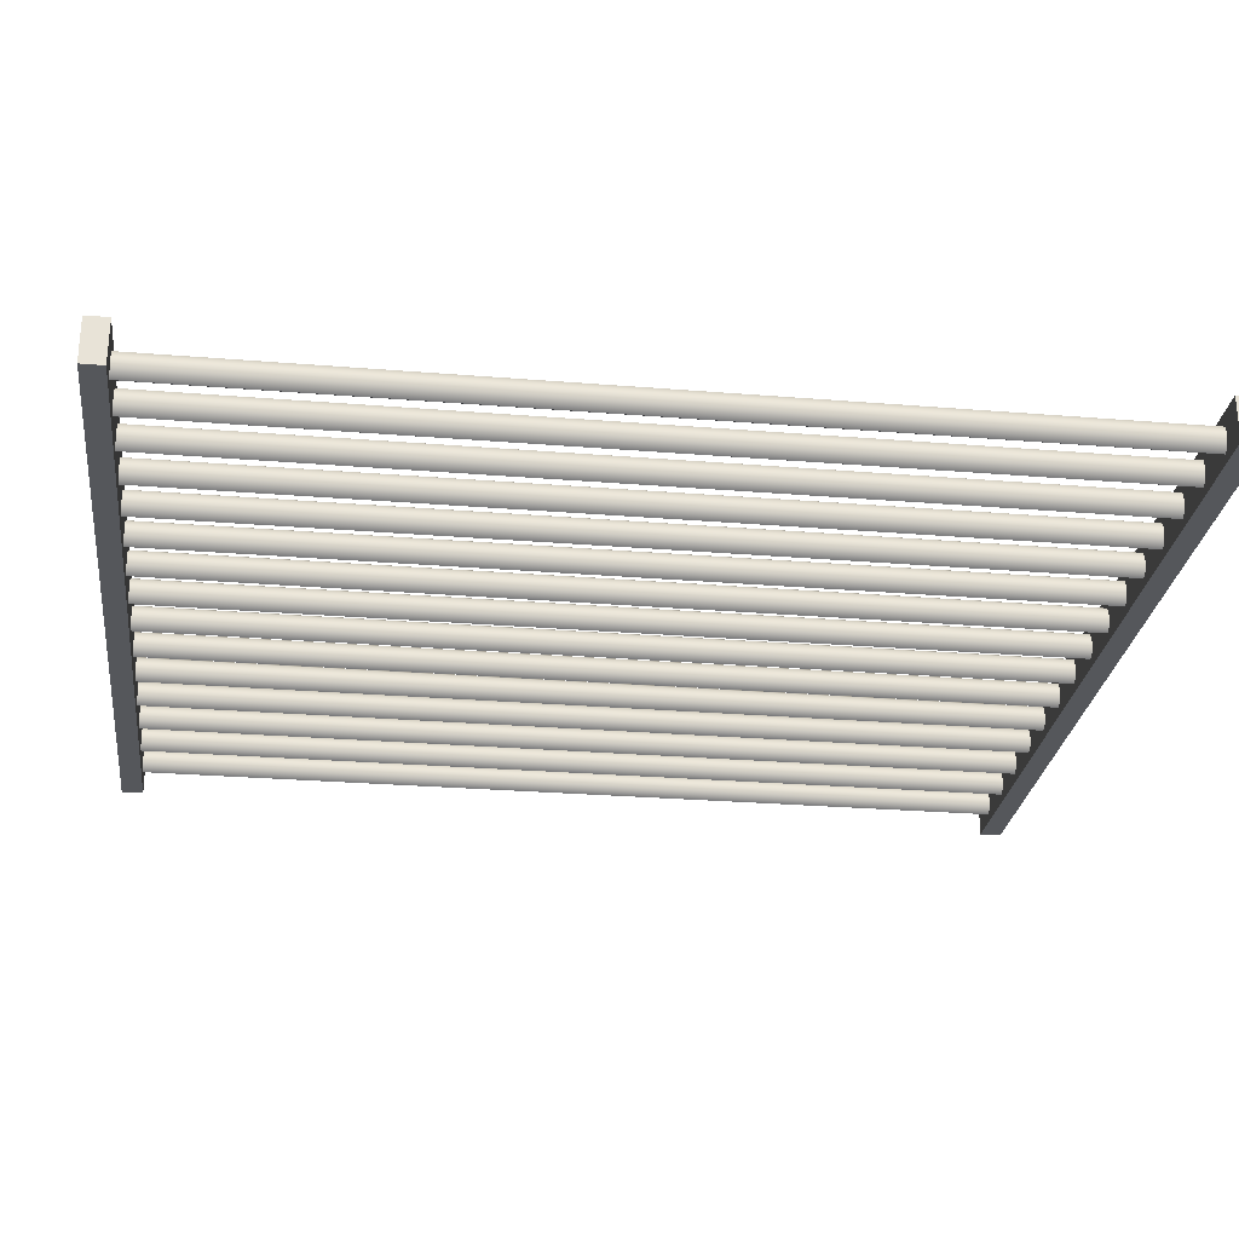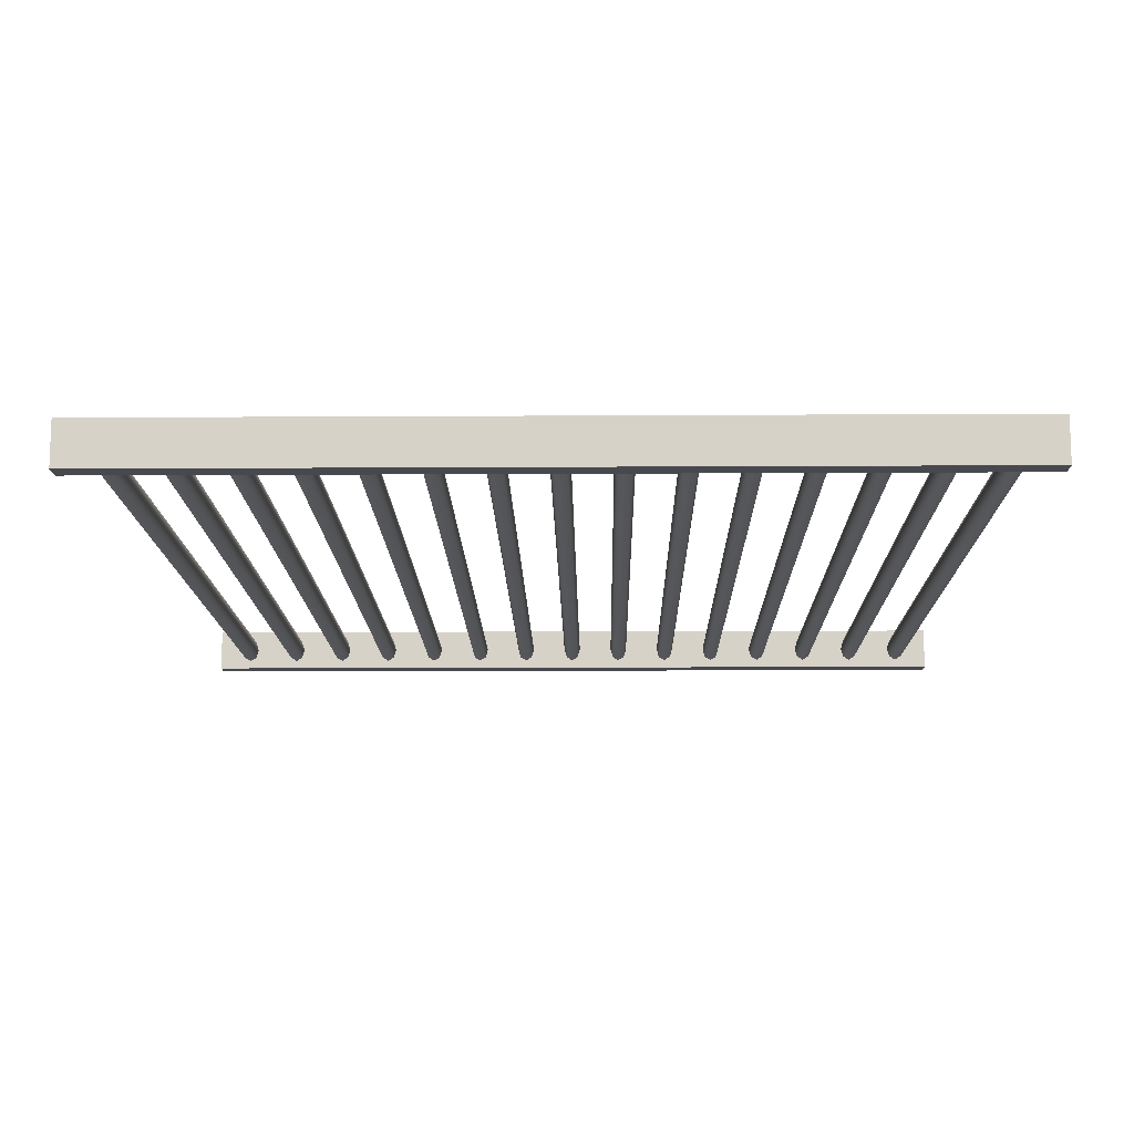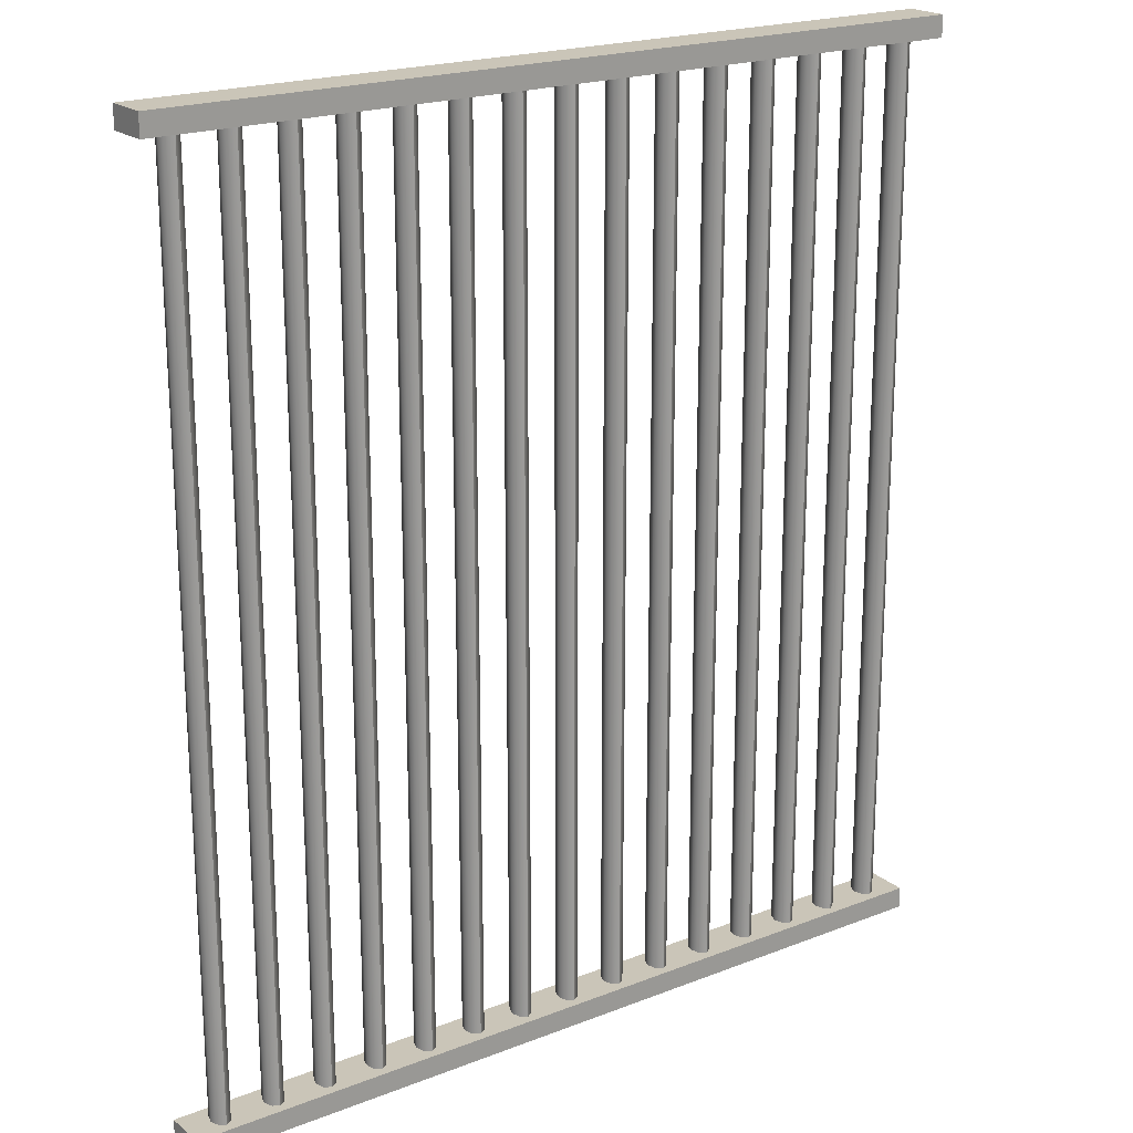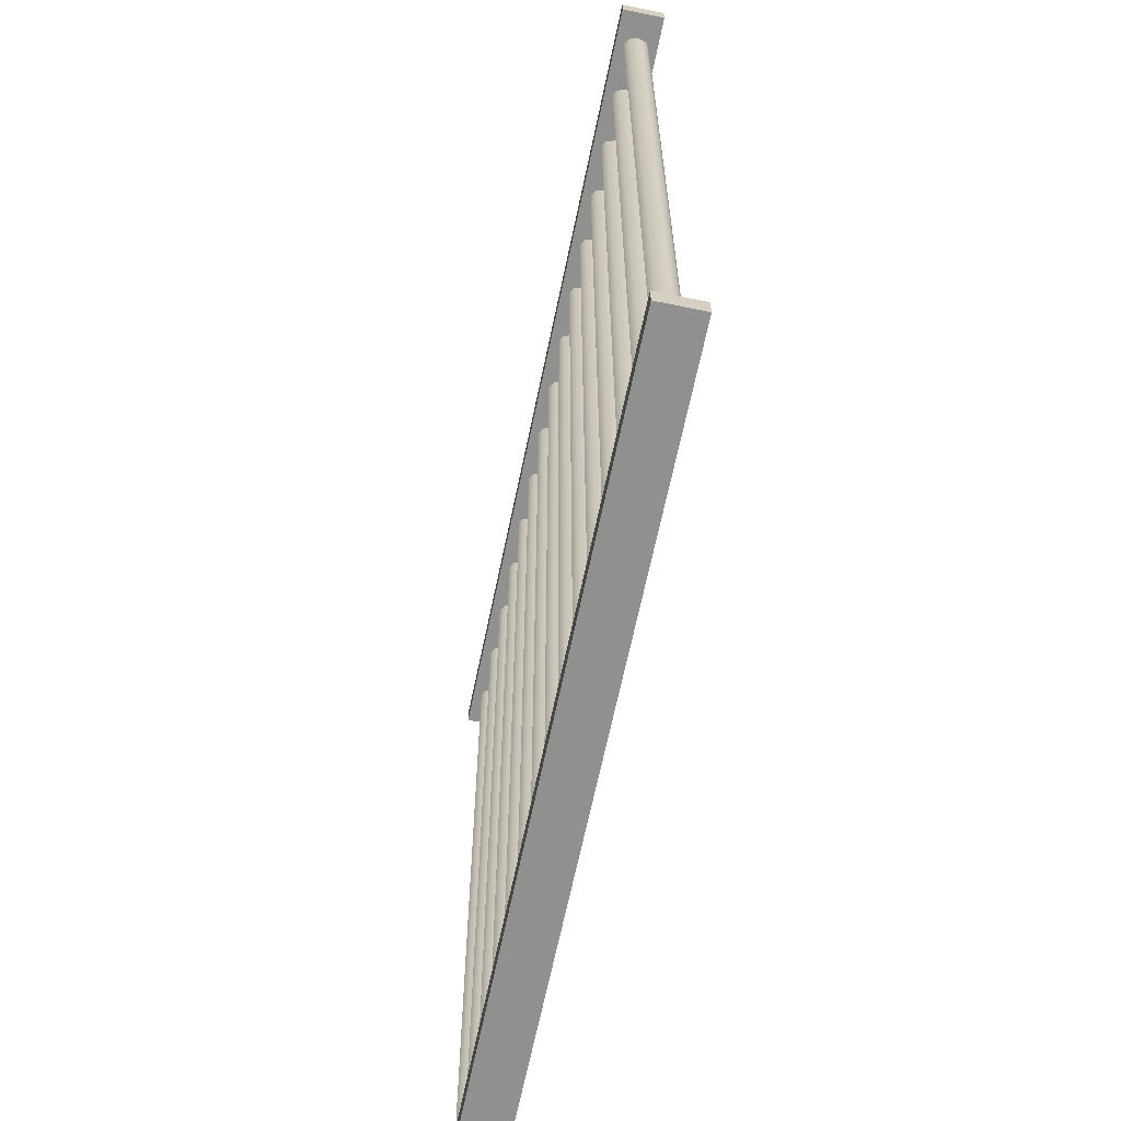
<metadata>
{"format":"obj","ext":"obj","renderer":"f3d","projection":"perspective","resolution":1024,"background":"white","views":[{"elev":-26.8,"azim":82.7,"up":"+Z"},{"elev":-12.7,"azim":-179.2,"up":"+Z"},{"elev":20.4,"azim":144.5,"up":"+Y"},{"elev":-65.5,"azim":78.3,"up":"+Y"}]}
</metadata>
<code>
o Cube.2664_Cube.058
v 0.02793 -0.1372 -1.486
v 0.02793 -0.1357 -1.486
v 0.02793 -0.1372 -1.489
v 0.02793 -0.1357 -1.489
v 0.08547 -0.1372 -1.486
v 0.08547 -0.1357 -1.486
v 0.08547 -0.1372 -1.489
v 0.08547 -0.1357 -1.489
f 2 3 1
f 4 7 3
f 8 5 7
f 6 1 5
f 7 1 3
f 4 6 8
f 2 4 3
f 4 8 7
f 8 6 5
f 6 2 1
f 7 5 1
f 4 2 6
o Cube.851_Cube.058
v 0.02793 -0.2002 -1.486
v 0.02793 -0.1987 -1.486
v 0.02793 -0.2002 -1.489
v 0.02793 -0.1987 -1.489
v 0.08547 -0.2002 -1.486
v 0.08547 -0.1987 -1.486
v 0.08547 -0.2002 -1.489
v 0.08547 -0.1987 -1.489
f 10 11 9
f 12 15 11
f 16 13 15
f 14 9 13
f 15 9 11
f 12 14 16
f 10 12 11
f 12 16 15
f 16 14 13
f 14 10 9
f 15 13 9
f 12 10 14
o Cylinder
v 0.08307 -0.1987 -1.489
v 0.08307 -0.1372 -1.489
v 0.08351 -0.1987 -1.489
v 0.08351 -0.1372 -1.489
v 0.08369 -0.1987 -1.488
v 0.08369 -0.1372 -1.488
v 0.08351 -0.1987 -1.487
v 0.08351 -0.1372 -1.487
v 0.08307 -0.1987 -1.487
v 0.08307 -0.1372 -1.487
v 0.08262 -0.1987 -1.487
v 0.08262 -0.1372 -1.487
v 0.08244 -0.1987 -1.488
v 0.08244 -0.1372 -1.488
v 0.08262 -0.1987 -1.489
v 0.08262 -0.1372 -1.489
v 0.0793 -0.1987 -1.489
v 0.0793 -0.1372 -1.489
v 0.07974 -0.1987 -1.489
v 0.07974 -0.1372 -1.489
v 0.07993 -0.1987 -1.488
v 0.07993 -0.1372 -1.488
v 0.07974 -0.1987 -1.487
v 0.07974 -0.1372 -1.487
v 0.0793 -0.1987 -1.487
v 0.0793 -0.1372 -1.487
v 0.07885 -0.1987 -1.487
v 0.07885 -0.1372 -1.487
v 0.07867 -0.1987 -1.488
v 0.07867 -0.1372 -1.488
v 0.07885 -0.1987 -1.489
v 0.07885 -0.1372 -1.489
v 0.07553 -0.1987 -1.489
v 0.07553 -0.1372 -1.489
v 0.07598 -0.1987 -1.489
v 0.07598 -0.1372 -1.489
v 0.07616 -0.1987 -1.488
v 0.07616 -0.1372 -1.488
v 0.07598 -0.1987 -1.487
v 0.07598 -0.1372 -1.487
v 0.07553 -0.1987 -1.487
v 0.07553 -0.1372 -1.487
v 0.07509 -0.1987 -1.487
v 0.07509 -0.1372 -1.487
v 0.0749 -0.1987 -1.488
v 0.0749 -0.1372 -1.488
v 0.07509 -0.1987 -1.489
v 0.07509 -0.1372 -1.489
v 0.07177 -0.1987 -1.489
v 0.07177 -0.1372 -1.489
v 0.07221 -0.1987 -1.489
v 0.07221 -0.1372 -1.489
v 0.07239 -0.1987 -1.488
v 0.07239 -0.1372 -1.488
v 0.07221 -0.1987 -1.487
v 0.07221 -0.1372 -1.487
v 0.07177 -0.1987 -1.487
v 0.07177 -0.1372 -1.487
v 0.07132 -0.1987 -1.487
v 0.07132 -0.1372 -1.487
v 0.07114 -0.1987 -1.488
v 0.07114 -0.1372 -1.488
v 0.07132 -0.1987 -1.489
v 0.07132 -0.1372 -1.489
v 0.068 -0.1987 -1.489
v 0.068 -0.1372 -1.489
v 0.06844 -0.1987 -1.489
v 0.06844 -0.1372 -1.489
v 0.06863 -0.1987 -1.488
v 0.06863 -0.1372 -1.488
v 0.06844 -0.1987 -1.487
v 0.06844 -0.1372 -1.487
v 0.068 -0.1987 -1.487
v 0.068 -0.1372 -1.487
v 0.06756 -0.1987 -1.487
v 0.06756 -0.1372 -1.487
v 0.06737 -0.1987 -1.488
v 0.06737 -0.1372 -1.488
v 0.06756 -0.1987 -1.489
v 0.06756 -0.1372 -1.489
v 0.06423 -0.1987 -1.489
v 0.06423 -0.1372 -1.489
v 0.06468 -0.1987 -1.489
v 0.06468 -0.1372 -1.489
v 0.06486 -0.1987 -1.488
v 0.06486 -0.1372 -1.488
v 0.06468 -0.1987 -1.487
v 0.06468 -0.1372 -1.487
v 0.06423 -0.1987 -1.487
v 0.06423 -0.1372 -1.487
v 0.06379 -0.1987 -1.487
v 0.06379 -0.1372 -1.487
v 0.0636 -0.1987 -1.488
v 0.0636 -0.1372 -1.488
v 0.06379 -0.1987 -1.489
v 0.06379 -0.1372 -1.489
v 0.06047 -0.1987 -1.489
v 0.06047 -0.1372 -1.489
v 0.06091 -0.1987 -1.489
v 0.06091 -0.1372 -1.489
v 0.06109 -0.1987 -1.488
v 0.06109 -0.1372 -1.488
v 0.06091 -0.1987 -1.487
v 0.06091 -0.1372 -1.487
v 0.06047 -0.1987 -1.487
v 0.06047 -0.1372 -1.487
v 0.06002 -0.1987 -1.487
v 0.06002 -0.1372 -1.487
v 0.05984 -0.1987 -1.488
v 0.05984 -0.1372 -1.488
v 0.06002 -0.1987 -1.489
v 0.06002 -0.1372 -1.489
v 0.0567 -0.1987 -1.489
v 0.0567 -0.1372 -1.489
v 0.05714 -0.1987 -1.489
v 0.05714 -0.1372 -1.489
v 0.05733 -0.1987 -1.488
v 0.05733 -0.1372 -1.488
v 0.05714 -0.1987 -1.487
v 0.05714 -0.1372 -1.487
v 0.0567 -0.1987 -1.487
v 0.0567 -0.1372 -1.487
v 0.05626 -0.1987 -1.487
v 0.05626 -0.1372 -1.487
v 0.05607 -0.1987 -1.488
v 0.05607 -0.1372 -1.488
v 0.05626 -0.1987 -1.489
v 0.05626 -0.1372 -1.489
v 0.05293 -0.1987 -1.489
v 0.05293 -0.1372 -1.489
v 0.05338 -0.1987 -1.489
v 0.05338 -0.1372 -1.489
v 0.05356 -0.1987 -1.488
v 0.05356 -0.1372 -1.488
v 0.05338 -0.1987 -1.487
v 0.05338 -0.1372 -1.487
v 0.05293 -0.1987 -1.487
v 0.05293 -0.1372 -1.487
v 0.05249 -0.1987 -1.487
v 0.05249 -0.1372 -1.487
v 0.05231 -0.1987 -1.488
v 0.05231 -0.1372 -1.488
v 0.05249 -0.1987 -1.489
v 0.05249 -0.1372 -1.489
v 0.04917 -0.1987 -1.489
v 0.04917 -0.1372 -1.489
v 0.04961 -0.1987 -1.489
v 0.04961 -0.1372 -1.489
v 0.04979 -0.1987 -1.488
v 0.04979 -0.1372 -1.488
v 0.04961 -0.1987 -1.487
v 0.04961 -0.1372 -1.487
v 0.04917 -0.1987 -1.487
v 0.04917 -0.1372 -1.487
v 0.04872 -0.1987 -1.487
v 0.04872 -0.1372 -1.487
v 0.04854 -0.1987 -1.488
v 0.04854 -0.1372 -1.488
v 0.04872 -0.1987 -1.489
v 0.04872 -0.1372 -1.489
v 0.0454 -0.1987 -1.489
v 0.0454 -0.1372 -1.489
v 0.04584 -0.1987 -1.489
v 0.04584 -0.1372 -1.489
v 0.04603 -0.1987 -1.488
v 0.04603 -0.1372 -1.488
v 0.04584 -0.1987 -1.487
v 0.04584 -0.1372 -1.487
v 0.0454 -0.1987 -1.487
v 0.0454 -0.1372 -1.487
v 0.04496 -0.1987 -1.487
v 0.04496 -0.1372 -1.487
v 0.04477 -0.1987 -1.488
v 0.04477 -0.1372 -1.488
v 0.04496 -0.1987 -1.489
v 0.04496 -0.1372 -1.489
v 0.04163 -0.1987 -1.489
v 0.04163 -0.1372 -1.489
v 0.04208 -0.1987 -1.489
v 0.04208 -0.1372 -1.489
v 0.04226 -0.1987 -1.488
v 0.04226 -0.1372 -1.488
v 0.04208 -0.1987 -1.487
v 0.04208 -0.1372 -1.487
v 0.04163 -0.1987 -1.487
v 0.04163 -0.1372 -1.487
v 0.04119 -0.1987 -1.487
v 0.04119 -0.1372 -1.487
v 0.04101 -0.1987 -1.488
v 0.04101 -0.1372 -1.488
v 0.04119 -0.1987 -1.489
v 0.04119 -0.1372 -1.489
v 0.03787 -0.1987 -1.489
v 0.03787 -0.1372 -1.489
v 0.03831 -0.1987 -1.489
v 0.03831 -0.1372 -1.489
v 0.0385 -0.1987 -1.488
v 0.0385 -0.1372 -1.488
v 0.03831 -0.1987 -1.487
v 0.03831 -0.1372 -1.487
v 0.03787 -0.1987 -1.487
v 0.03787 -0.1372 -1.487
v 0.03742 -0.1987 -1.487
v 0.03742 -0.1372 -1.487
v 0.03724 -0.1987 -1.488
v 0.03724 -0.1372 -1.488
v 0.03742 -0.1987 -1.489
v 0.03742 -0.1372 -1.489
v 0.0341 -0.1987 -1.489
v 0.0341 -0.1372 -1.489
v 0.03454 -0.1987 -1.489
v 0.03454 -0.1372 -1.489
v 0.03473 -0.1987 -1.488
v 0.03473 -0.1372 -1.488
v 0.03454 -0.1987 -1.487
v 0.03454 -0.1372 -1.487
v 0.0341 -0.1987 -1.487
v 0.0341 -0.1372 -1.487
v 0.03366 -0.1987 -1.487
v 0.03366 -0.1372 -1.487
v 0.03347 -0.1987 -1.488
v 0.03347 -0.1372 -1.488
v 0.03366 -0.1987 -1.489
v 0.03366 -0.1372 -1.489
v 0.03034 -0.1987 -1.489
v 0.03034 -0.1372 -1.489
v 0.03078 -0.1987 -1.489
v 0.03078 -0.1372 -1.489
v 0.03096 -0.1987 -1.488
v 0.03096 -0.1372 -1.488
v 0.03078 -0.1987 -1.487
v 0.03078 -0.1372 -1.487
v 0.03034 -0.1987 -1.487
v 0.03034 -0.1372 -1.487
v 0.02989 -0.1987 -1.487
v 0.02989 -0.1372 -1.487
v 0.02971 -0.1987 -1.488
v 0.02971 -0.1372 -1.488
v 0.02989 -0.1987 -1.489
v 0.02989 -0.1372 -1.489
f 18 19 17
f 20 21 19
f 22 23 21
f 24 25 23
f 26 27 25
f 28 29 27
f 18 30 26
f 30 31 29
f 32 17 31
f 23 27 31
f 34 35 33
f 36 37 35
f 38 39 37
f 40 41 39
f 42 43 41
f 44 45 43
f 34 46 42
f 46 47 45
f 48 33 47
f 39 43 47
f 50 51 49
f 52 53 51
f 54 55 53
f 56 57 55
f 58 59 57
f 60 61 59
f 50 62 58
f 62 63 61
f 64 49 63
f 55 59 63
f 66 67 65
f 68 69 67
f 70 71 69
f 72 73 71
f 74 75 73
f 76 77 75
f 70 66 78
f 78 79 77
f 80 65 79
f 71 75 79
f 82 83 81
f 84 85 83
f 86 87 85
f 88 89 87
f 90 91 89
f 92 93 91
f 88 86 94
f 94 95 93
f 96 81 95
f 87 91 95
f 98 99 97
f 100 101 99
f 102 103 101
f 104 105 103
f 106 107 105
f 108 109 107
f 102 98 110
f 110 111 109
f 112 97 111
f 103 107 111
f 114 115 113
f 116 117 115
f 118 119 117
f 120 121 119
f 122 123 121
f 124 125 123
f 122 120 118
f 126 127 125
f 128 113 127
f 115 119 123
f 130 131 129
f 132 133 131
f 134 135 133
f 136 137 135
f 138 139 137
f 140 141 139
f 136 134 142
f 142 143 141
f 144 129 143
f 141 143 135
f 146 147 145
f 148 149 147
f 150 151 149
f 152 153 151
f 154 155 153
f 156 157 155
f 152 150 158
f 158 159 157
f 160 145 159
f 157 159 151
f 162 163 161
f 164 165 163
f 166 167 165
f 168 169 167
f 170 171 169
f 172 173 171
f 168 166 174
f 174 175 173
f 176 161 175
f 173 175 167
f 178 179 177
f 180 181 179
f 182 183 181
f 184 185 183
f 186 187 185
f 188 189 187
f 184 182 190
f 190 191 189
f 192 177 191
f 189 191 183
f 194 195 193
f 196 197 195
f 198 199 197
f 200 201 199
f 202 203 201
f 204 205 203
f 200 198 206
f 206 207 205
f 208 193 207
f 205 207 199
f 210 211 209
f 212 213 211
f 214 215 213
f 216 217 215
f 218 219 217
f 220 221 219
f 216 214 222
f 222 223 221
f 224 209 223
f 223 211 215
f 226 227 225
f 228 229 227
f 230 231 229
f 232 233 231
f 234 235 233
f 236 237 235
f 238 234 230
f 238 239 237
f 240 225 239
f 237 239 231
f 242 243 241
f 244 245 243
f 246 247 245
f 248 249 247
f 250 251 249
f 252 253 251
f 248 246 254
f 254 255 253
f 256 241 255
f 255 243 247
f 18 20 19
f 20 22 21
f 22 24 23
f 24 26 25
f 26 28 27
f 28 30 29
f 22 20 18
f 18 32 30
f 30 28 26
f 26 24 22
f 22 18 26
f 30 32 31
f 32 18 17
f 31 17 19
f 19 21 23
f 23 25 27
f 27 29 31
f 31 19 23
f 34 36 35
f 36 38 37
f 38 40 39
f 40 42 41
f 42 44 43
f 44 46 45
f 38 36 34
f 34 48 46
f 46 44 42
f 42 40 38
f 38 34 42
f 46 48 47
f 48 34 33
f 47 33 35
f 35 37 39
f 39 41 43
f 43 45 47
f 47 35 39
f 50 52 51
f 52 54 53
f 54 56 55
f 56 58 57
f 58 60 59
f 60 62 61
f 54 52 50
f 50 64 62
f 62 60 58
f 58 56 54
f 54 50 58
f 62 64 63
f 64 50 49
f 63 49 51
f 51 53 55
f 55 57 59
f 59 61 63
f 63 51 55
f 66 68 67
f 68 70 69
f 70 72 71
f 72 74 73
f 74 76 75
f 76 78 77
f 70 68 66
f 66 80 78
f 78 76 74
f 74 72 78
f 72 70 78
f 78 80 79
f 80 66 65
f 79 65 67
f 67 69 71
f 71 73 75
f 75 77 79
f 79 67 71
f 82 84 83
f 84 86 85
f 86 88 87
f 88 90 89
f 90 92 91
f 92 94 93
f 86 84 82
f 82 96 86
f 96 94 86
f 94 92 90
f 90 88 94
f 94 96 95
f 96 82 81
f 95 81 83
f 83 85 87
f 87 89 91
f 91 93 95
f 95 83 87
f 98 100 99
f 100 102 101
f 102 104 103
f 104 106 105
f 106 108 107
f 108 110 109
f 102 100 98
f 98 112 110
f 110 108 106
f 106 104 110
f 104 102 110
f 110 112 111
f 112 98 97
f 111 97 99
f 99 101 103
f 103 105 107
f 107 109 111
f 111 99 103
f 114 116 115
f 116 118 117
f 118 120 119
f 120 122 121
f 122 124 123
f 124 126 125
f 118 116 114
f 114 128 118
f 128 126 118
f 126 124 118
f 124 122 118
f 126 128 127
f 128 114 113
f 127 113 115
f 115 117 119
f 119 121 123
f 123 125 127
f 127 115 123
f 130 132 131
f 132 134 133
f 134 136 135
f 136 138 137
f 138 140 139
f 140 142 141
f 134 132 142
f 132 130 142
f 130 144 142
f 142 140 138
f 138 136 142
f 142 144 143
f 144 130 129
f 143 129 135
f 129 131 135
f 131 133 135
f 135 137 139
f 139 141 135
f 146 148 147
f 148 150 149
f 150 152 151
f 152 154 153
f 154 156 155
f 156 158 157
f 150 148 158
f 148 146 158
f 146 160 158
f 158 156 154
f 154 152 158
f 158 160 159
f 160 146 145
f 159 145 151
f 145 147 151
f 147 149 151
f 151 153 155
f 155 157 151
f 162 164 163
f 164 166 165
f 166 168 167
f 168 170 169
f 170 172 171
f 172 174 173
f 166 164 174
f 164 162 174
f 162 176 174
f 174 172 170
f 170 168 174
f 174 176 175
f 176 162 161
f 175 161 167
f 161 163 167
f 163 165 167
f 167 169 171
f 171 173 167
f 178 180 179
f 180 182 181
f 182 184 183
f 184 186 185
f 186 188 187
f 188 190 189
f 182 180 190
f 180 178 190
f 178 192 190
f 190 188 186
f 186 184 190
f 190 192 191
f 192 178 177
f 191 177 183
f 177 179 183
f 179 181 183
f 183 185 187
f 187 189 183
f 194 196 195
f 196 198 197
f 198 200 199
f 200 202 201
f 202 204 203
f 204 206 205
f 198 196 206
f 196 194 206
f 194 208 206
f 206 204 202
f 202 200 206
f 206 208 207
f 208 194 193
f 207 193 199
f 193 195 199
f 195 197 199
f 199 201 203
f 203 205 199
f 210 212 211
f 212 214 213
f 214 216 215
f 216 218 217
f 218 220 219
f 220 222 221
f 214 212 222
f 212 210 222
f 210 224 222
f 222 220 218
f 218 216 222
f 222 224 223
f 224 210 209
f 223 209 211
f 211 213 215
f 215 217 219
f 219 221 215
f 221 223 215
f 226 228 227
f 228 230 229
f 230 232 231
f 232 234 233
f 234 236 235
f 236 238 237
f 230 228 226
f 226 240 238
f 238 236 234
f 234 232 230
f 230 226 238
f 238 240 239
f 240 226 225
f 239 225 227
f 227 229 239
f 229 231 239
f 231 233 235
f 235 237 231
f 242 244 243
f 244 246 245
f 246 248 247
f 248 250 249
f 250 252 251
f 252 254 253
f 246 244 254
f 244 242 254
f 242 256 254
f 254 252 250
f 250 248 254
f 254 256 255
f 256 242 241
f 255 241 243
f 243 245 247
f 247 249 251
f 251 253 247
f 253 255 247

</code>
